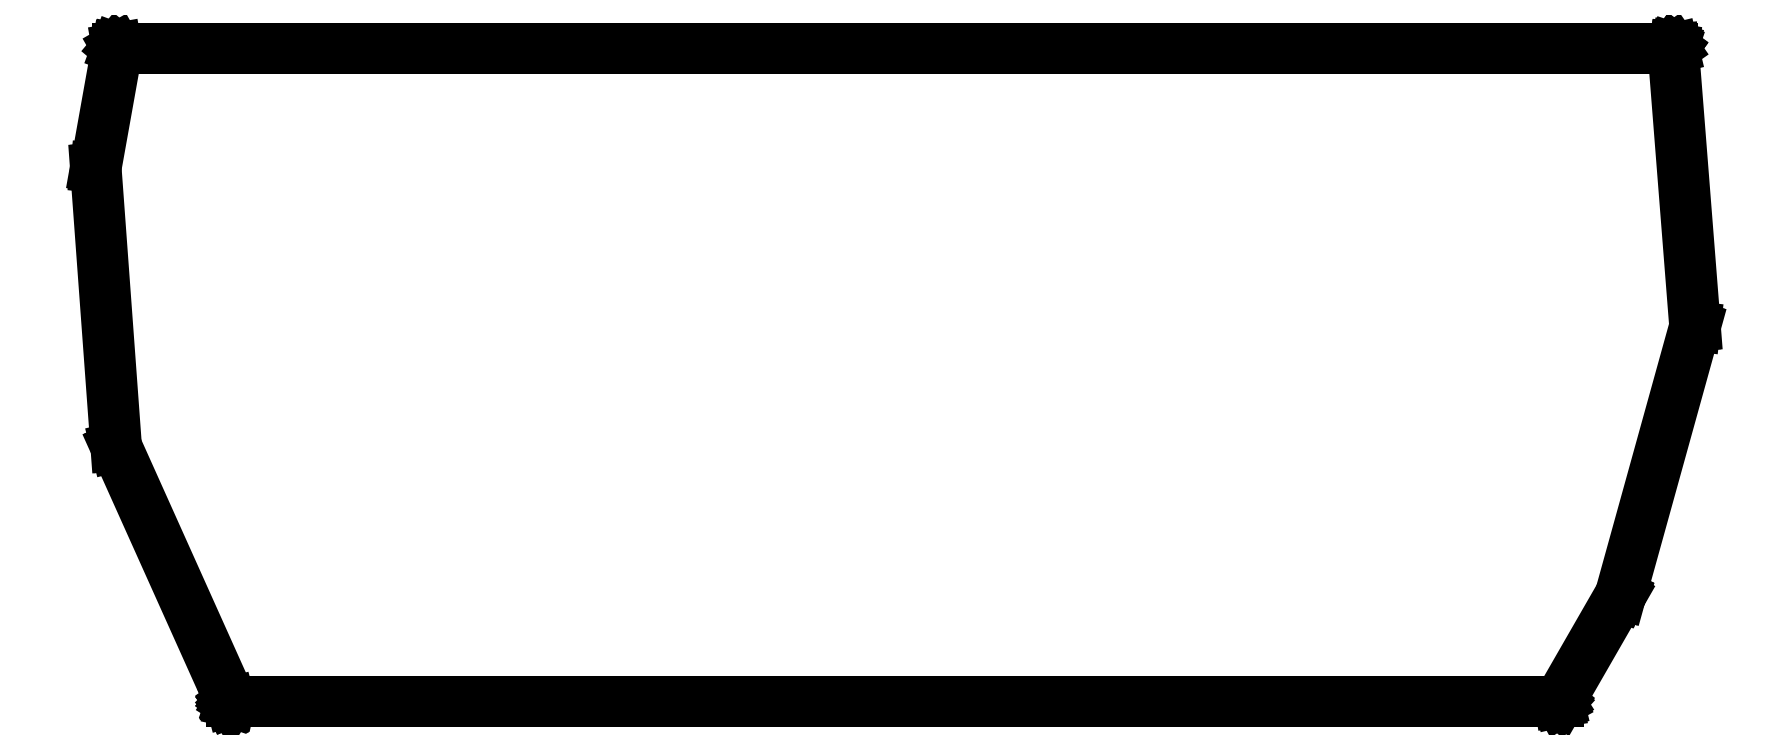
<metadata>
{"format":"dxf","ext":"dxf","renderer":"ezdxf+matplotlib","layout":"modelspace","background":"white","min_lineweight":24,"dpi":150}
</metadata>
<code>
0
SECTION
2
ENTITIES
0
LINE
8
Black
10
72.47
20
-39.92
11
227.3
21
-39.92
0
LINE
8
Black
10
227.3
20
-39.92
11
227.3
21
-39.93
0
LINE
8
Black
10
227.3
20
-39.93
11
227.3
21
-39.93
0
LINE
8
Black
10
227.3
20
-39.93
11
227.3
21
-39.93
0
LINE
8
Black
10
227.3
20
-39.93
11
227.4
21
-39.93
0
LINE
8
Black
10
227.4
20
-39.93
11
227.4
21
-39.93
0
LINE
8
Black
10
227.4
20
-39.93
11
227.4
21
-39.93
0
LINE
8
Black
10
227.4
20
-39.93
11
227.4
21
-39.95
0
LINE
8
Black
10
227.4
20
-39.95
11
227.4
21
-39.97
0
LINE
8
Black
10
227.4
20
-39.97
11
227.4
21
-40
0
LINE
8
Black
10
227.4
20
-40
11
229.6
21
-67.65
0
LINE
8
Black
10
229.6
20
-67.65
11
229.6
21
-67.68
0
LINE
8
Black
10
229.6
20
-67.68
11
222.2
21
-94.41
0
LINE
8
Black
10
222.2
20
-94.41
11
222.2
21
-94.42
0
LINE
8
Black
10
222.2
20
-94.42
11
222.2
21
-94.43
0
LINE
8
Black
10
222.2
20
-94.43
11
216.1
21
-105
0
LINE
8
Black
10
216.1
20
-105
11
216.1
21
-105
0
LINE
8
Black
10
216.1
20
-105
11
216.1
21
-105
0
LINE
8
Black
10
216.1
20
-105
11
216.1
21
-105
0
LINE
8
Black
10
216.1
20
-105
11
216
21
-105.1
0
LINE
8
Black
10
216
20
-105.1
11
216
21
-105.1
0
LINE
8
Black
10
216
20
-105.1
11
216
21
-105.1
0
LINE
8
Black
10
216
20
-105.1
11
216
21
-105.1
0
LINE
8
Black
10
216
20
-105.1
11
216
21
-105.1
0
LINE
8
Black
10
216
20
-105.1
11
216
21
-105.1
0
LINE
8
Black
10
216
20
-105.1
11
216
21
-105.1
0
LINE
8
Black
10
216
20
-105.1
11
216
21
-105.1
0
LINE
8
Black
10
216
20
-105.1
11
216
21
-105.1
0
LINE
8
Black
10
216
20
-105.1
11
216
21
-105.1
0
LINE
8
Black
10
216
20
-105.1
11
216
21
-105.1
0
LINE
8
Black
10
216
20
-105.1
11
83.75
21
-105.1
0
LINE
8
Black
10
83.75
20
-105.1
11
83.75
21
-105.1
0
LINE
8
Black
10
83.75
20
-105.1
11
83.74
21
-105.1
0
LINE
8
Black
10
83.74
20
-105.1
11
83.73
21
-105.1
0
LINE
8
Black
10
83.73
20
-105.1
11
83.72
21
-105.1
0
LINE
8
Black
10
83.72
20
-105.1
11
83.72
21
-105.1
0
LINE
8
Black
10
83.72
20
-105.1
11
83.72
21
-105.1
0
LINE
8
Black
10
83.72
20
-105.1
11
83.71
21
-105.1
0
LINE
8
Black
10
83.71
20
-105.1
11
83.7
21
-105.1
0
LINE
8
Black
10
83.7
20
-105.1
11
83.7
21
-105.1
0
LINE
8
Black
10
83.7
20
-105.1
11
83.7
21
-105.1
0
LINE
8
Black
10
83.7
20
-105.1
11
83.69
21
-105
0
LINE
8
Black
10
83.69
20
-105
11
83.69
21
-105
0
LINE
8
Black
10
83.69
20
-105
11
83.68
21
-105
0
LINE
8
Black
10
83.68
20
-105
11
83.68
21
-105
0
LINE
8
Black
10
83.68
20
-105
11
72.29
21
-79.66
0
LINE
8
Black
10
72.29
20
-79.66
11
72.28
21
-79.63
0
LINE
8
Black
10
72.28
20
-79.63
11
70.25
21
-51.89
0
LINE
8
Black
10
70.25
20
-51.89
11
70.25
21
-51.88
0
LINE
8
Black
10
70.25
20
-51.88
11
70.25
21
-51.87
0
LINE
8
Black
10
70.25
20
-51.87
11
72.38
21
-39.98
0
LINE
8
Black
10
72.38
20
-39.98
11
72.39
21
-39.96
0
LINE
8
Black
10
72.39
20
-39.96
11
72.4
21
-39.94
0
LINE
8
Black
10
72.4
20
-39.94
11
72.42
21
-39.93
0
LINE
8
Black
10
72.42
20
-39.93
11
72.45
21
-39.92
0
LINE
8
Black
10
72.45
20
-39.92
11
72.47
21
-39.92
0
LINE
8
Black
10
72.51
20
-40.08
11
70.4
21
-51.89
0
LINE
8
Black
10
70.4
20
-51.89
11
72.43
21
-79.61
0
LINE
8
Black
10
72.43
20
-79.61
11
83.8
21
-104.9
0
LINE
8
Black
10
83.8
20
-104.9
11
216
21
-104.9
0
LINE
8
Black
10
216
20
-104.9
11
222
21
-94.36
0
LINE
8
Black
10
222
20
-94.36
11
229.4
21
-67.65
0
LINE
8
Black
10
229.4
20
-67.65
11
227.3
21
-40.08
0
LINE
8
Black
10
227.3
20
-40.08
11
72.51
21
-40.08
0
ENDSEC
0
EOF

</code>
